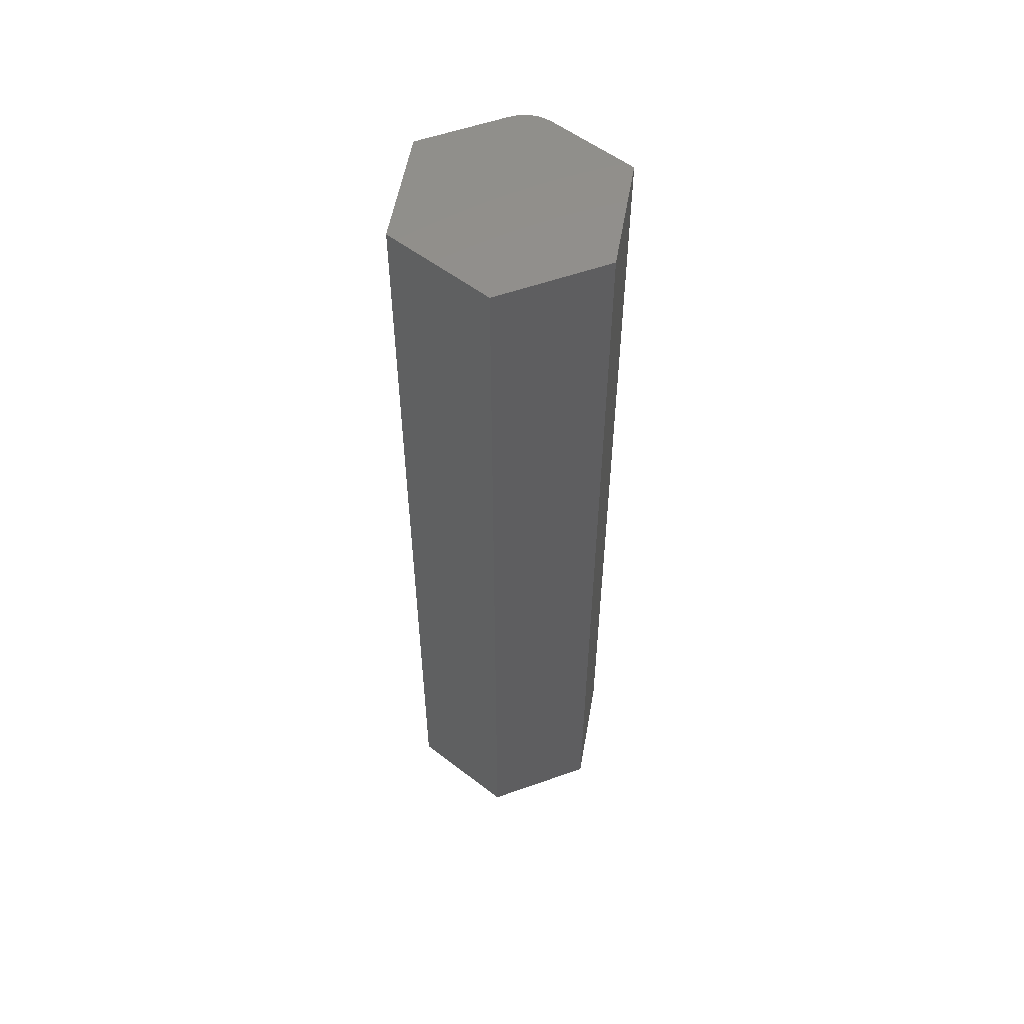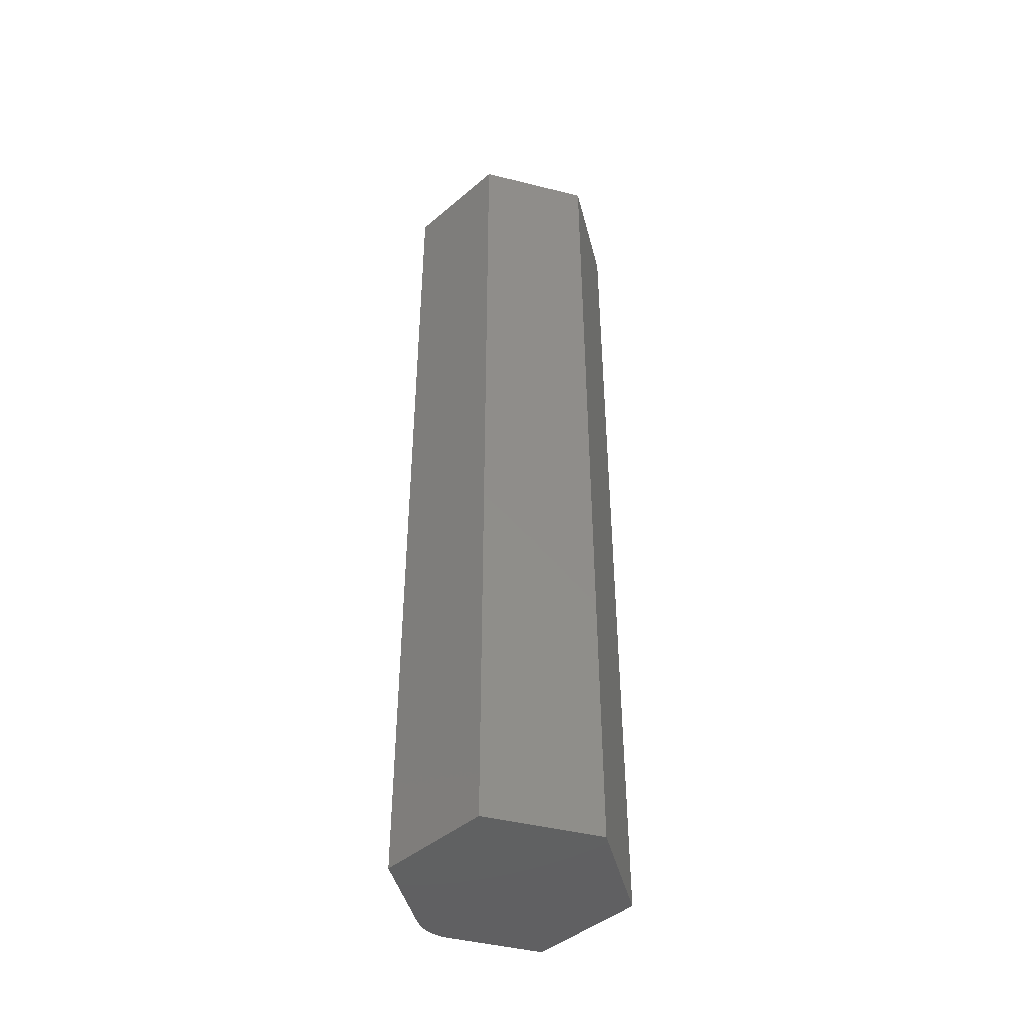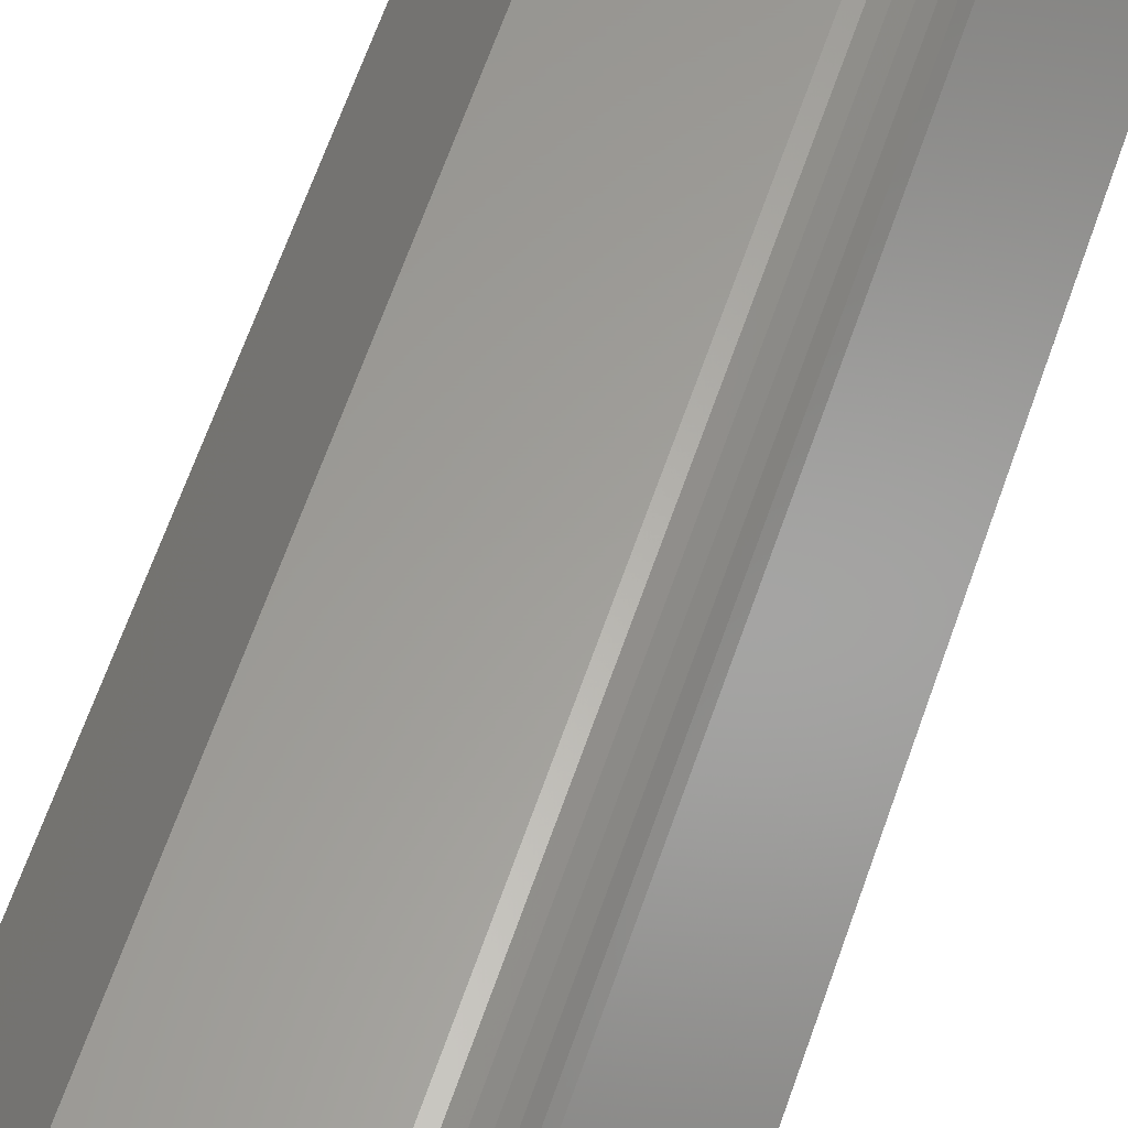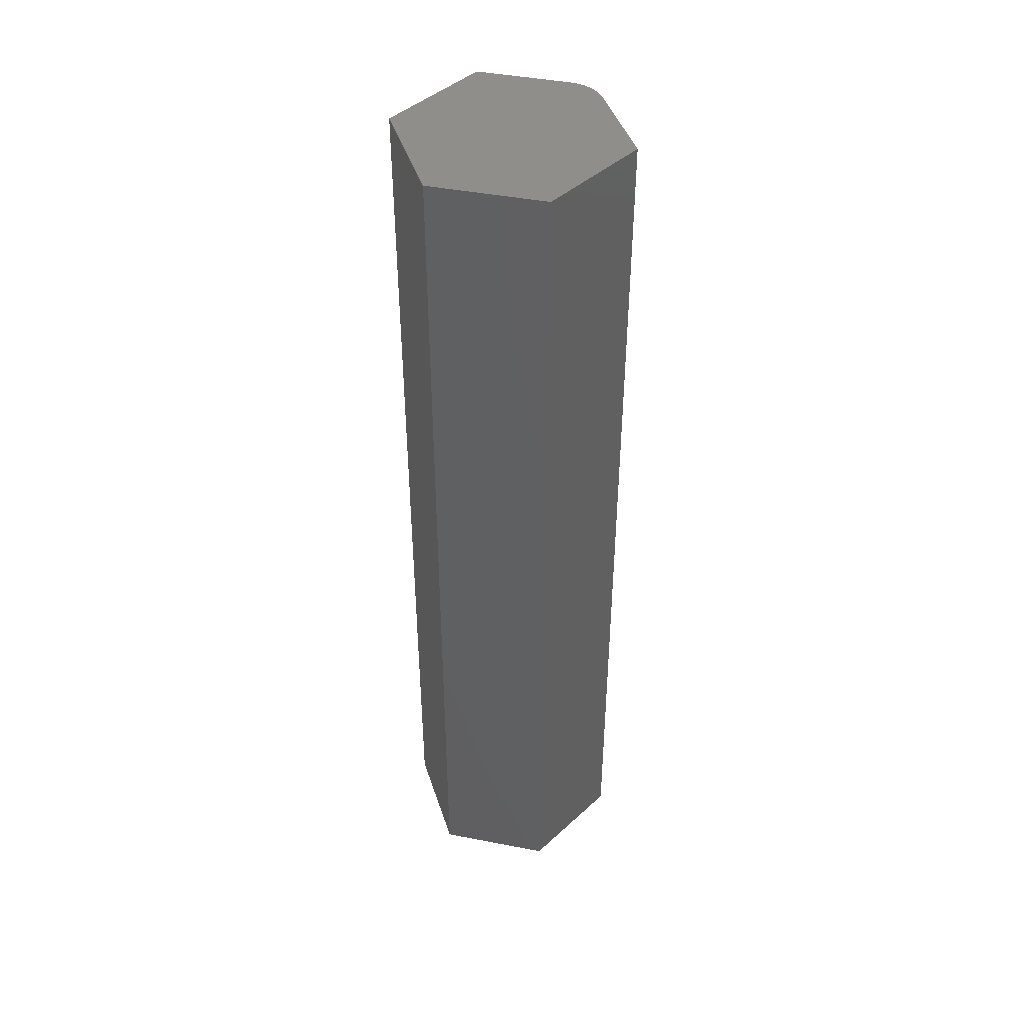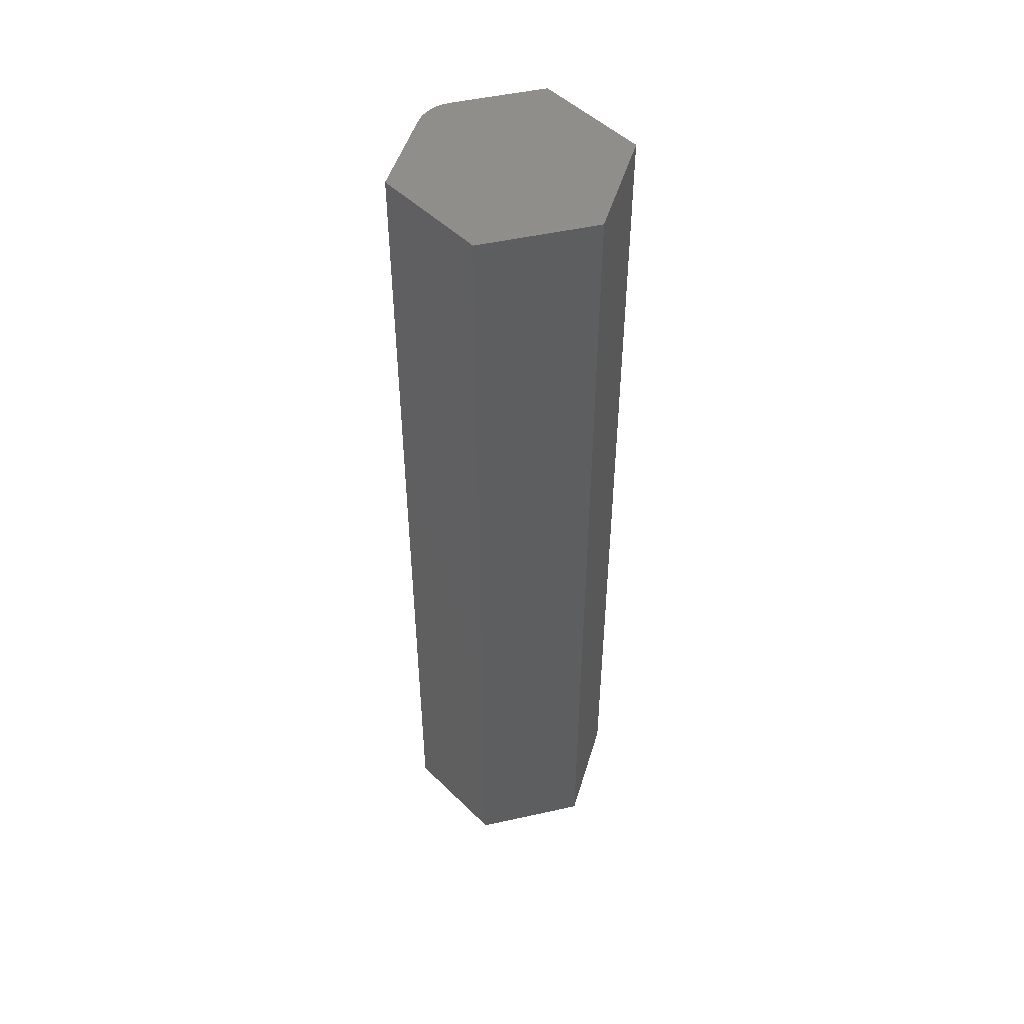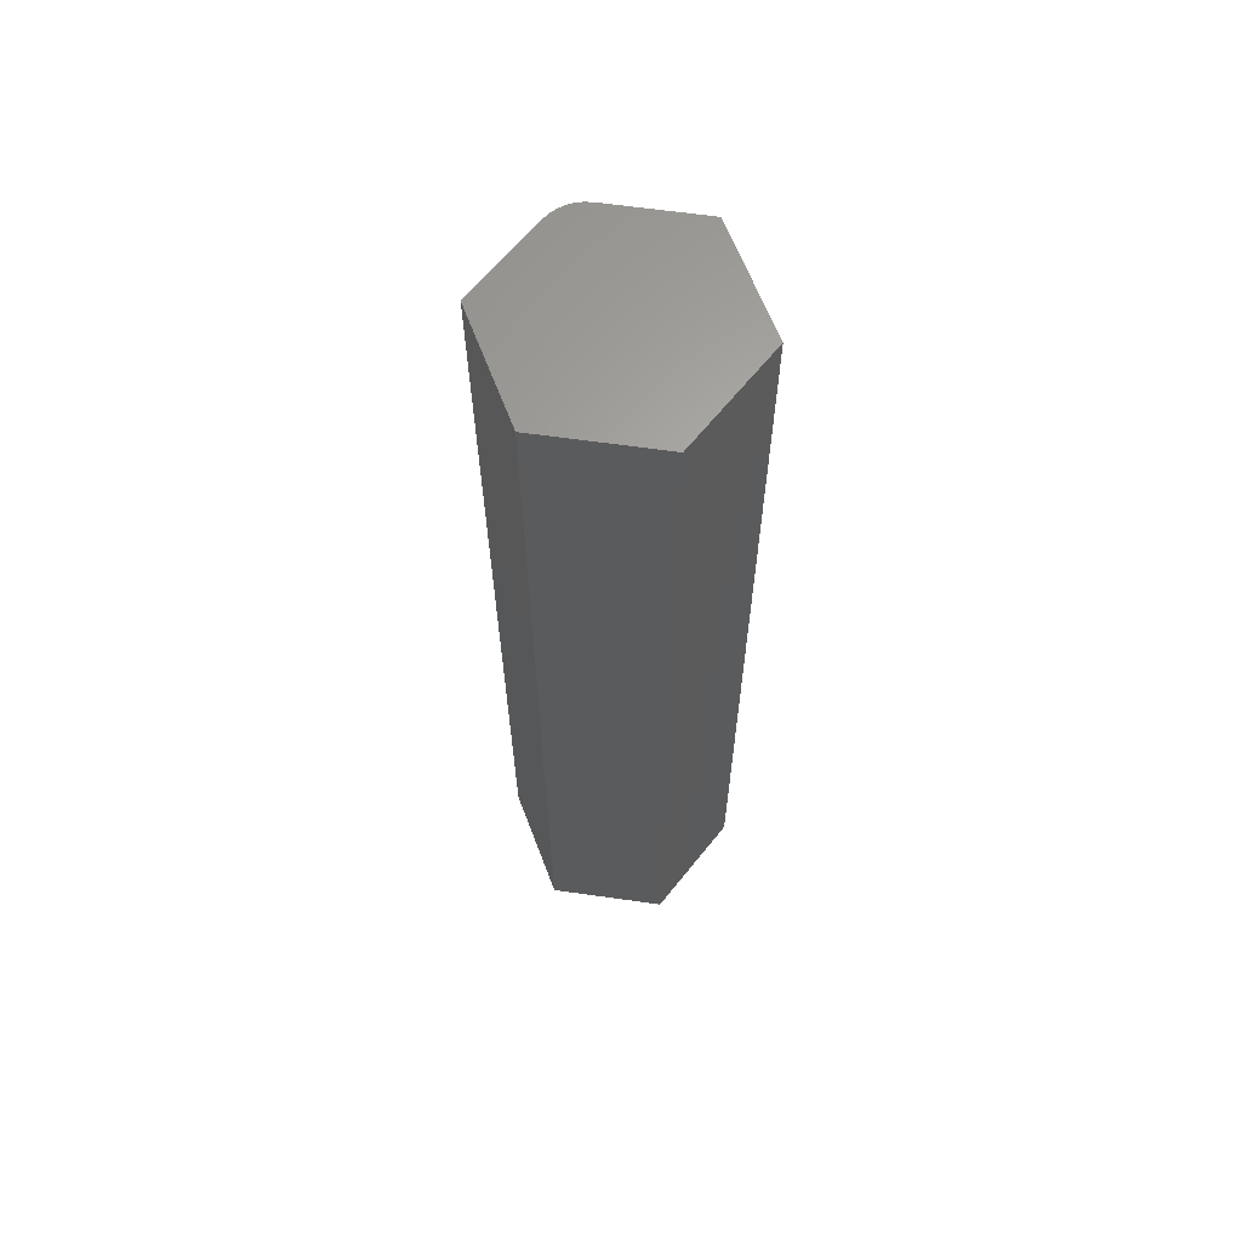
<metadata>
{"format":"stl","ext":"stl","renderer":"f3d","projection":"perspective","resolution":1024,"background":"white","views":[{"elev":55.2,"azim":159.5,"up":"+Y"},{"elev":-44.5,"azim":104.2,"up":"+Y"},{"elev":60.9,"azim":-161.4,"up":"+Z"},{"elev":43.9,"azim":-167.2,"up":"+Y"},{"elev":49.4,"azim":106.6,"up":"+Y"},{"elev":63.8,"azim":128.6,"up":"+Y"}]}
</metadata>
<code>
# stl→obj: 24 verts, 44 faces
v 0.0449 -0.75 0.07829
v -0.02703 -0.75 0.07829
v -0.03764 -0.75 0.07643
v -0.03241 -0.75 0.07782
v 0.09095 -0.75 1.611e-18
v -0.04254 -0.75 0.07417
v -0.04699 -0.75 0.07109
v -0.05083 -0.75 0.06729
v -0.05396 -0.75 0.06288
v -0.09095 -0.75 -1.128e-18
v -0.0449 -0.75 -0.07829
v 0.0449 -0.75 -0.07829
v -0.03764 3.982e-18 0.07643
v -0.02703 4.571e-18 0.07829
v 0.0449 8.564e-18 0.07829
v -0.03241 4.272e-18 0.07782
v 0.09095 1.112e-17 1.611e-18
v 0.0449 8.564e-18 -0.07829
v -0.0449 3.579e-18 -0.07829
v -0.09095 1.023e-18 -1.128e-18
v -0.05396 3.076e-18 0.06288
v -0.05083 3.25e-18 0.06729
v -0.04699 3.463e-18 0.07109
v -0.04254 3.71e-18 0.07417
f 1 2 3
f 2 4 3
f 5 1 3
f 5 3 6
f 5 6 7
f 5 7 8
f 5 8 9
f 5 9 10
f 5 10 11
f 5 11 12
f 13 14 15
f 13 16 14
f 17 18 19
f 17 19 20
f 17 20 21
f 17 21 22
f 17 22 23
f 17 23 24
f 17 24 13
f 17 13 15
f 21 20 9
f 9 20 10
f 15 14 1
f 1 14 2
f 21 9 22
f 22 9 8
f 22 8 23
f 23 8 7
f 23 7 24
f 24 7 6
f 24 6 13
f 13 6 3
f 13 3 16
f 16 3 4
f 16 4 14
f 14 4 2
f 17 15 5
f 5 15 1
f 18 17 12
f 12 17 5
f 19 18 11
f 11 18 12
f 20 19 10
f 10 19 11

</code>
